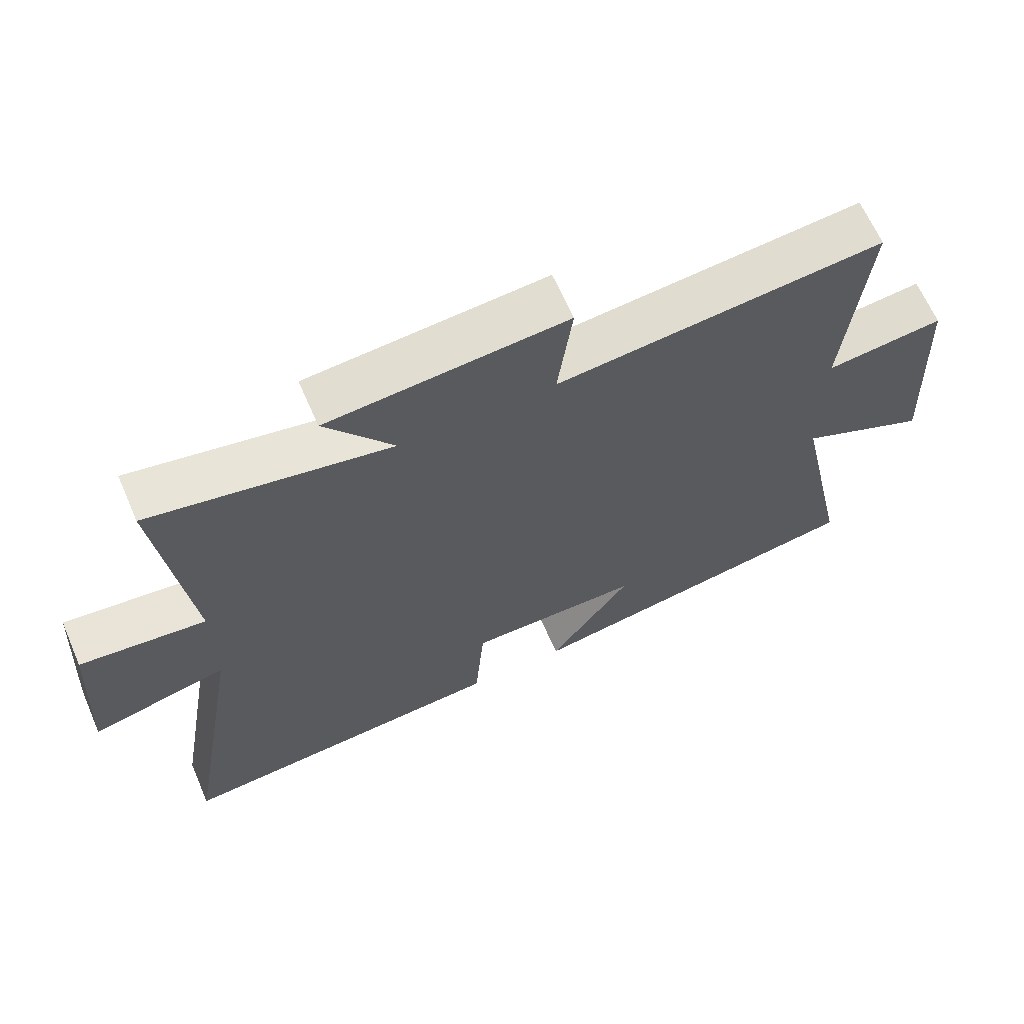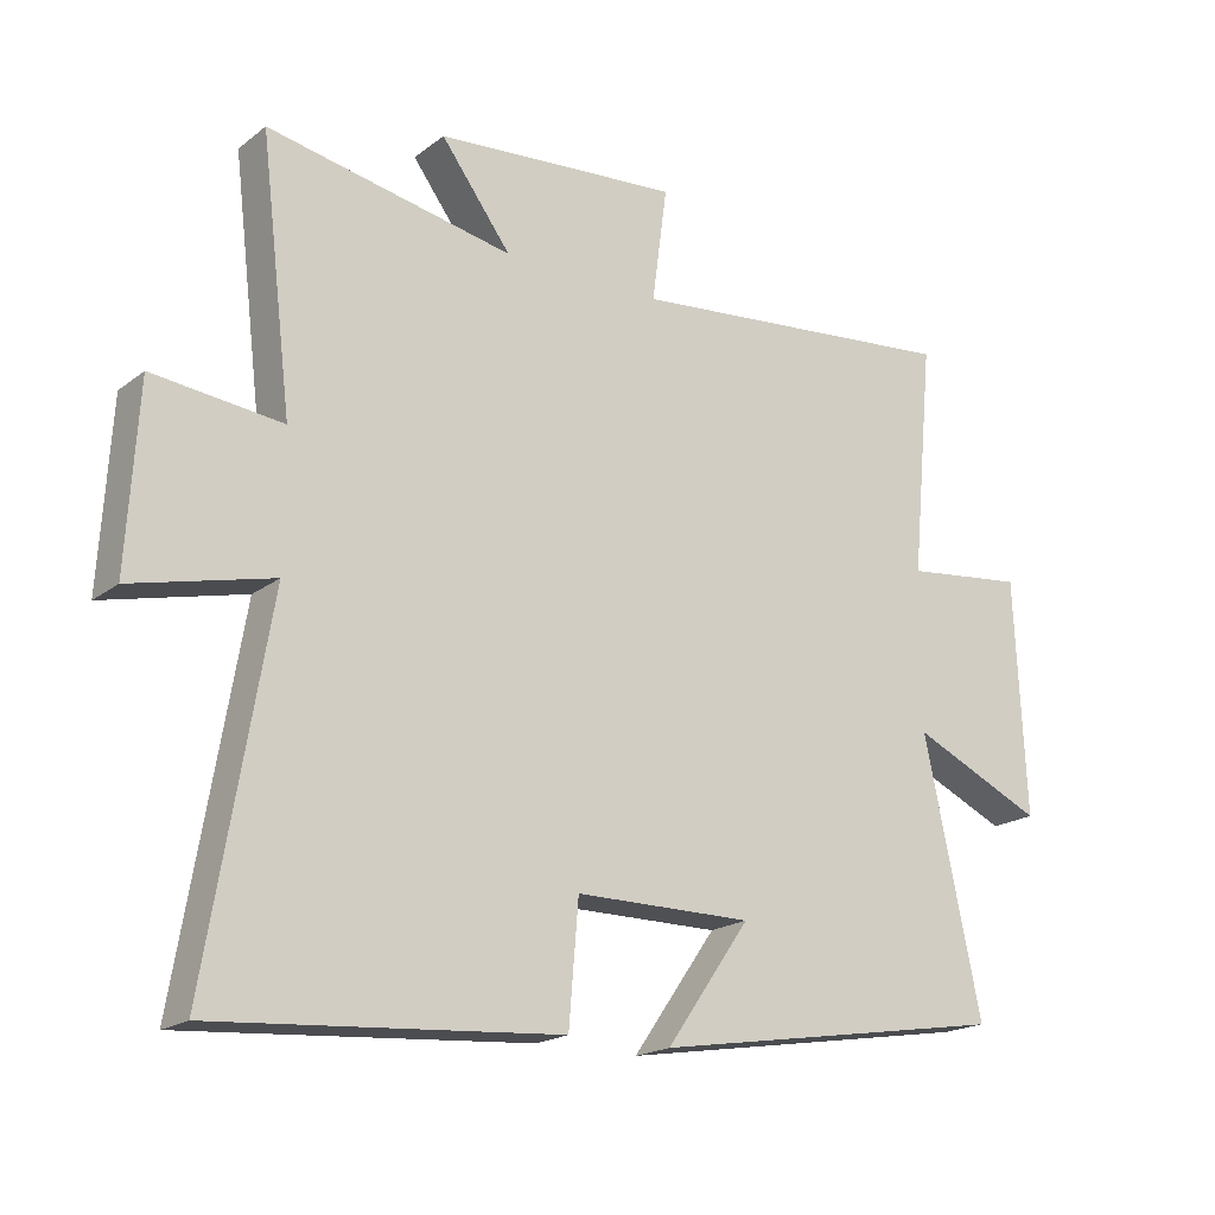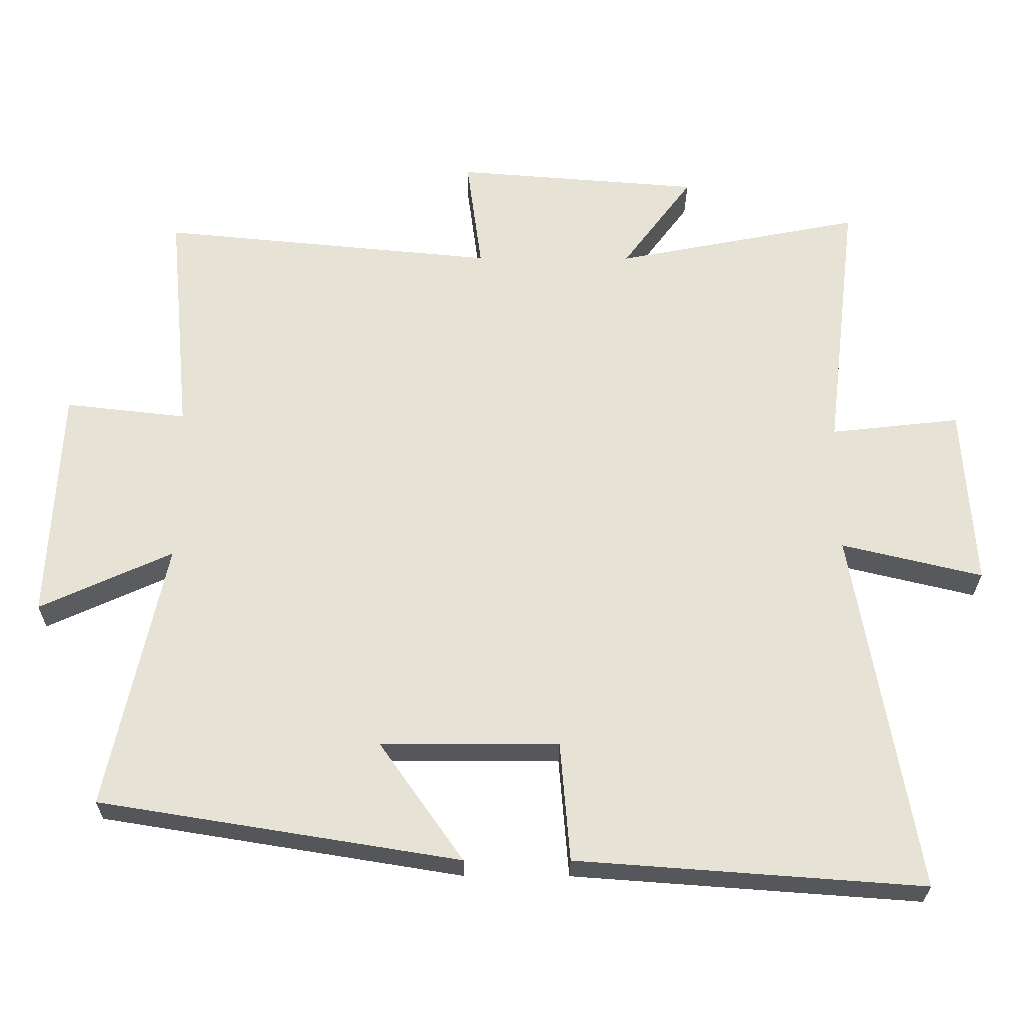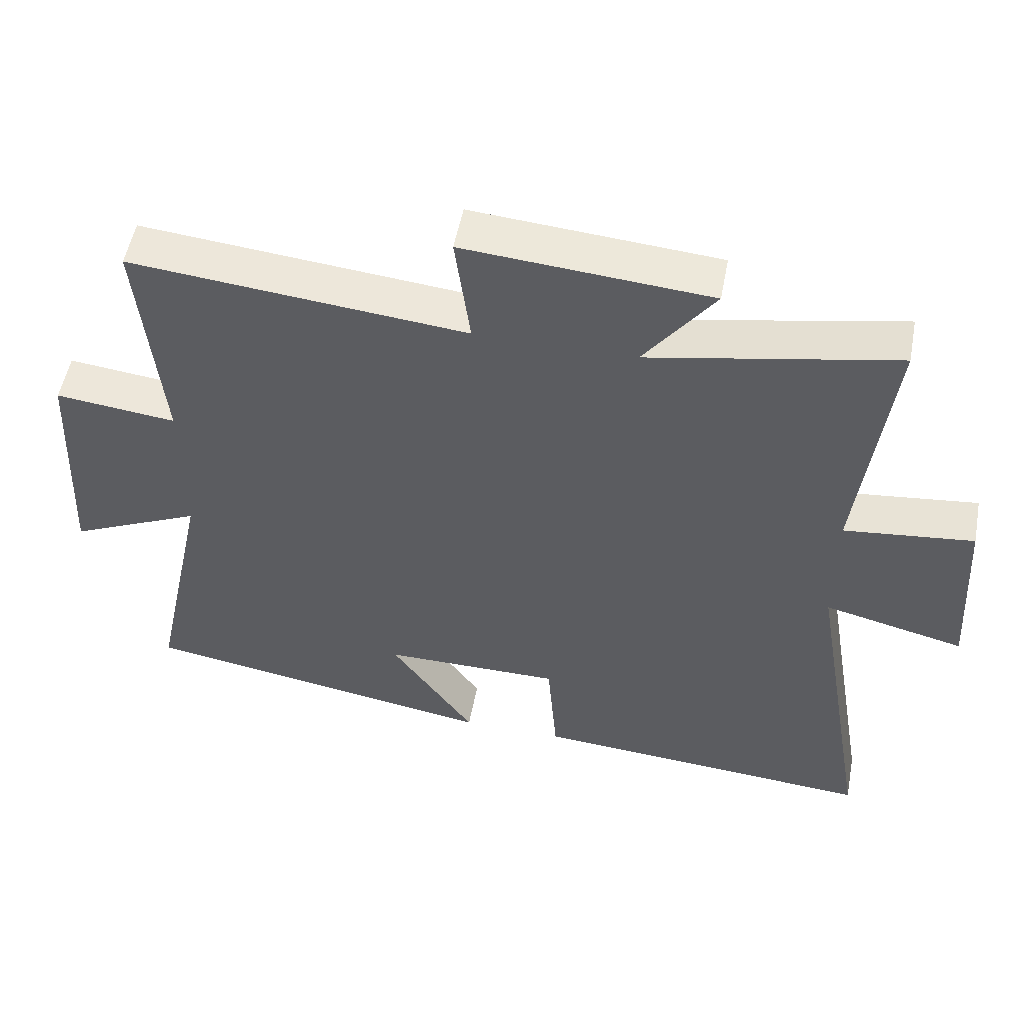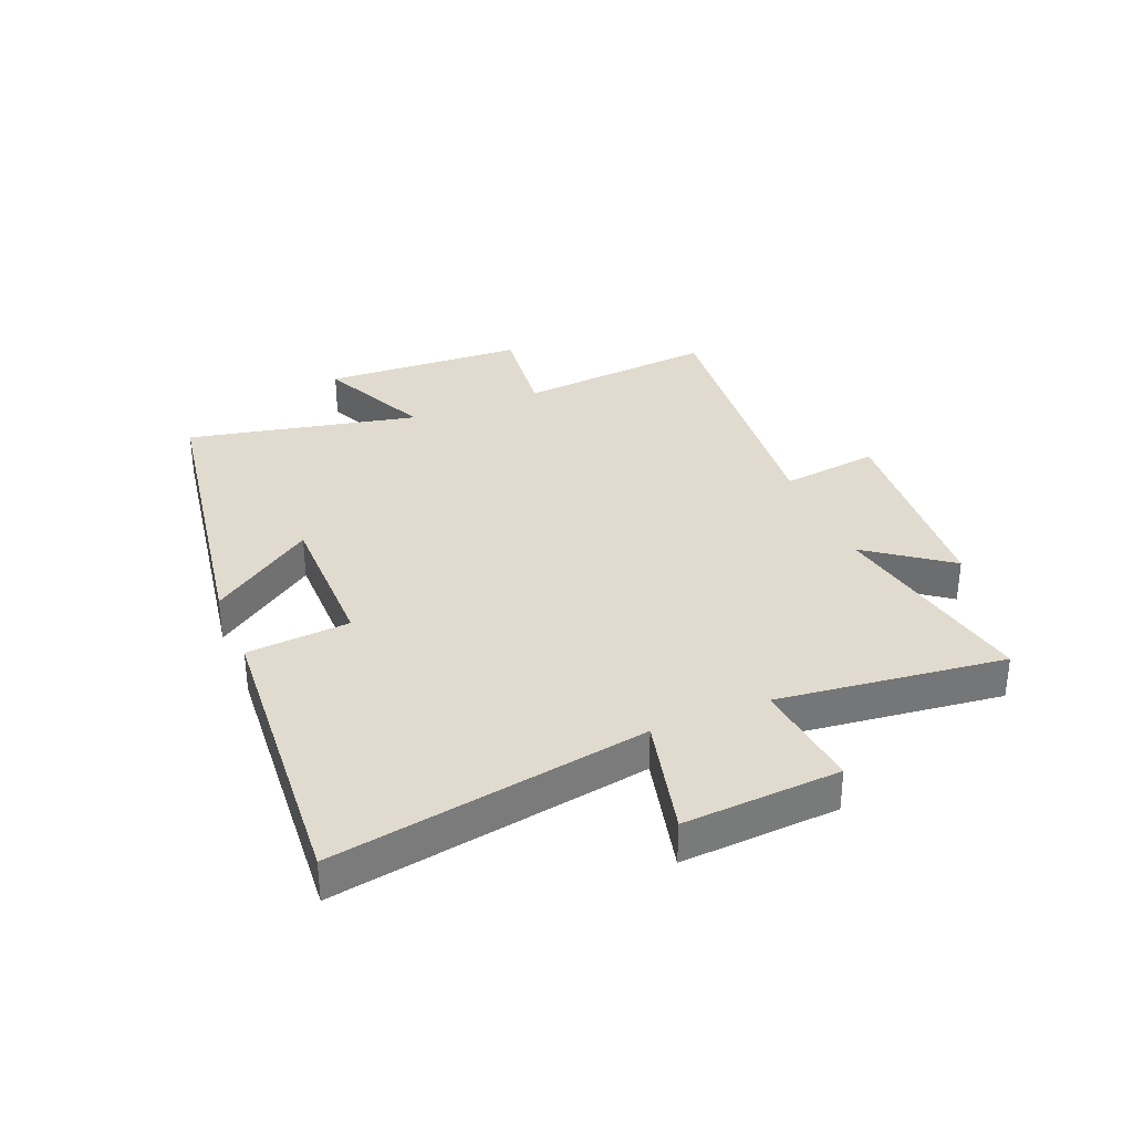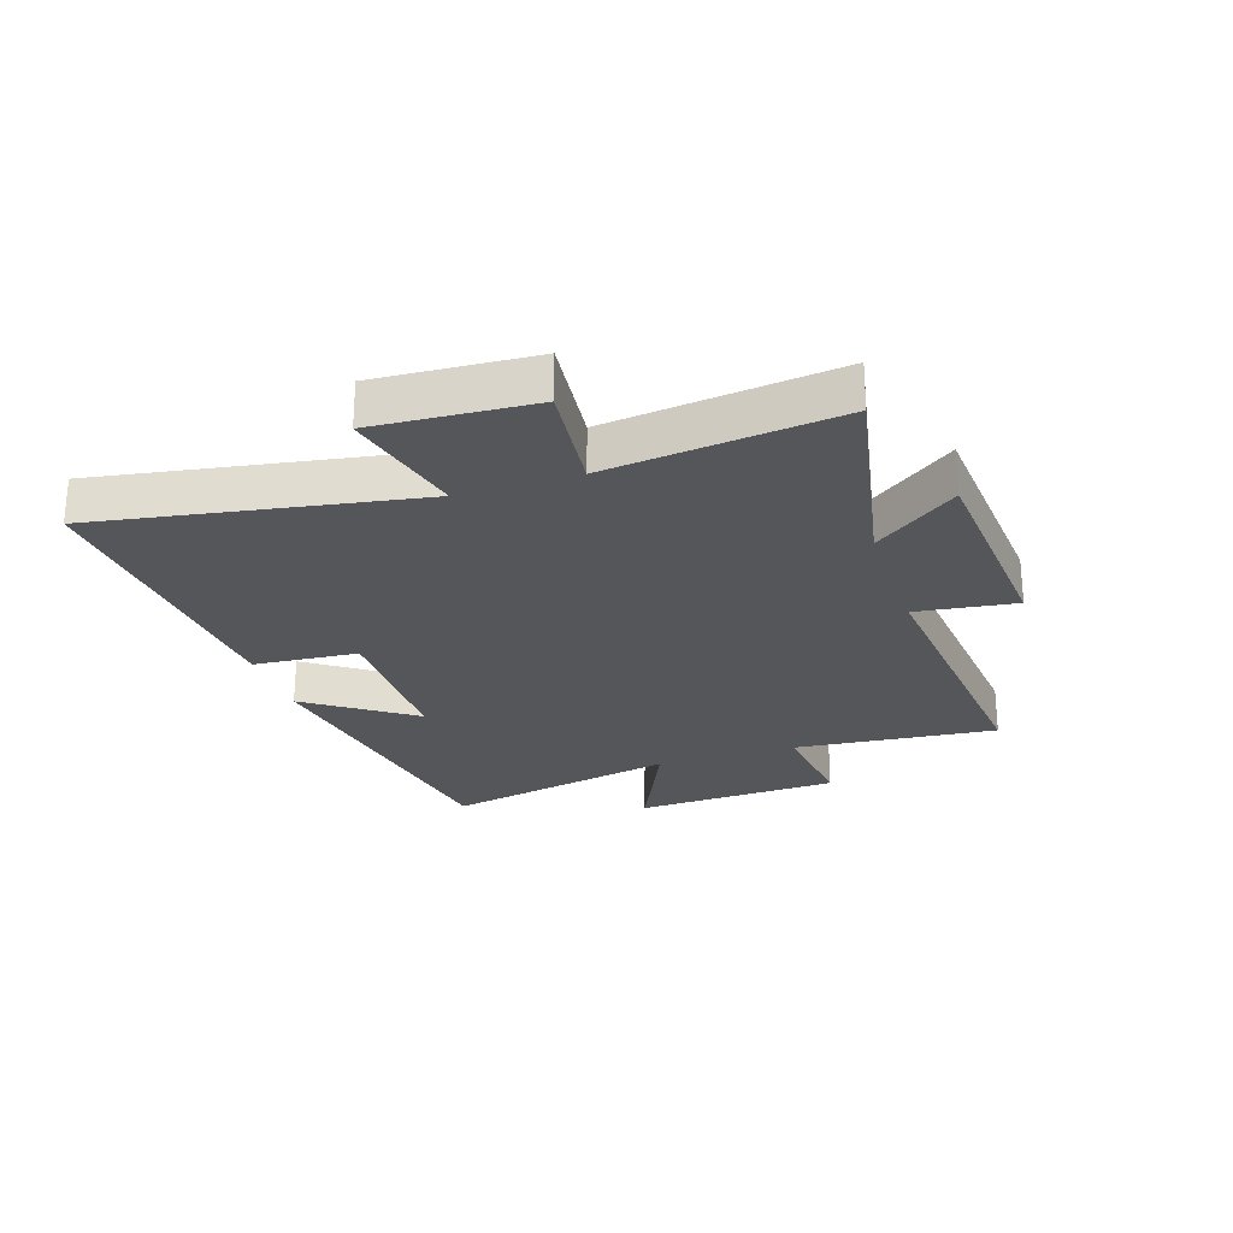
<metadata>
{"format":"obj","ext":"obj","renderer":"f3d","projection":"perspective","resolution":1024,"background":"white","views":[{"elev":65.1,"azim":-23.5,"up":"+Z"},{"elev":-19.0,"azim":-35.6,"up":"+Z"},{"elev":-26.9,"azim":179.7,"up":"+Z"},{"elev":52.7,"azim":-169.3,"up":"+Z"},{"elev":33.5,"azim":-112.4,"up":"+Y"},{"elev":-25.5,"azim":-71.8,"up":"+Y"}]}
</metadata>
<code>
v 0.583 0.07 -0.415
v 0.062 0.07 -0.5
v 0.184 0.07 -0.326
v -0.074 0.07 -0.326
v -0.088 0.07 -0.5
v -0.59 0.07 -0.537
v -0.5 0.07 -0.008
v -0.704 0.07 -0.057
v -0.688 0.07 0.207
v -0.5 0.07 0.186
v -0.546 0.07 0.57
v -0.188 0.07 0.5
v -0.29 0.07 0.638
v 0.066 0.07 0.666
v 0.044 0.07 0.5
v 0.532 0.07 0.547
v 0.5 0.07 0.21
v 0.676 0.07 0.23
v 0.692 0.07 -0.112
v 0.5 0.07 -0.024
v 0.583 0 -0.415
v 0.062 0 -0.5
v 0.184 0 -0.326
v -0.074 0 -0.326
v -0.088 0 -0.5
v -0.59 0 -0.537
v -0.5 0 -0.008
v -0.704 0 -0.057
v -0.688 0 0.207
v -0.5 0 0.186
v -0.546 0 0.57
v -0.188 0 0.5
v -0.29 0 0.638
v 0.066 0 0.666
v 0.044 0 0.5
v 0.532 0 0.547
v 0.5 0 0.21
v 0.676 0 0.23
v 0.692 0 -0.112
v 0.5 0 -0.024
f 17 18 19 20
f 15 16 17
f 15 17 20
f 12 13 14 15
f 12 15 20 1
f 10 11 12 1
f 7 8 9 10
f 4 5 6 7
f 3 4 7 10
f 1 2 3
f 1 3 10
f 40 39 38 37
f 37 36 35
f 40 37 35
f 35 34 33 32
f 21 40 35 32
f 21 32 31 30
f 30 29 28 27
f 27 26 25 24
f 30 27 24 23
f 23 22 21
f 30 23 21
f 1 21 22 2
f 2 22 23 3
f 3 23 24 4
f 4 24 25 5
f 5 25 26 6
f 6 26 27 7
f 7 27 28 8
f 8 28 29 9
f 9 29 30 10
f 10 30 31 11
f 11 31 32 12
f 12 32 33 13
f 13 33 34 14
f 14 34 35 15
f 15 35 36 16
f 16 36 37 17
f 17 37 38 18
f 18 38 39 19
f 19 39 40 20
f 20 40 21 1

</code>
